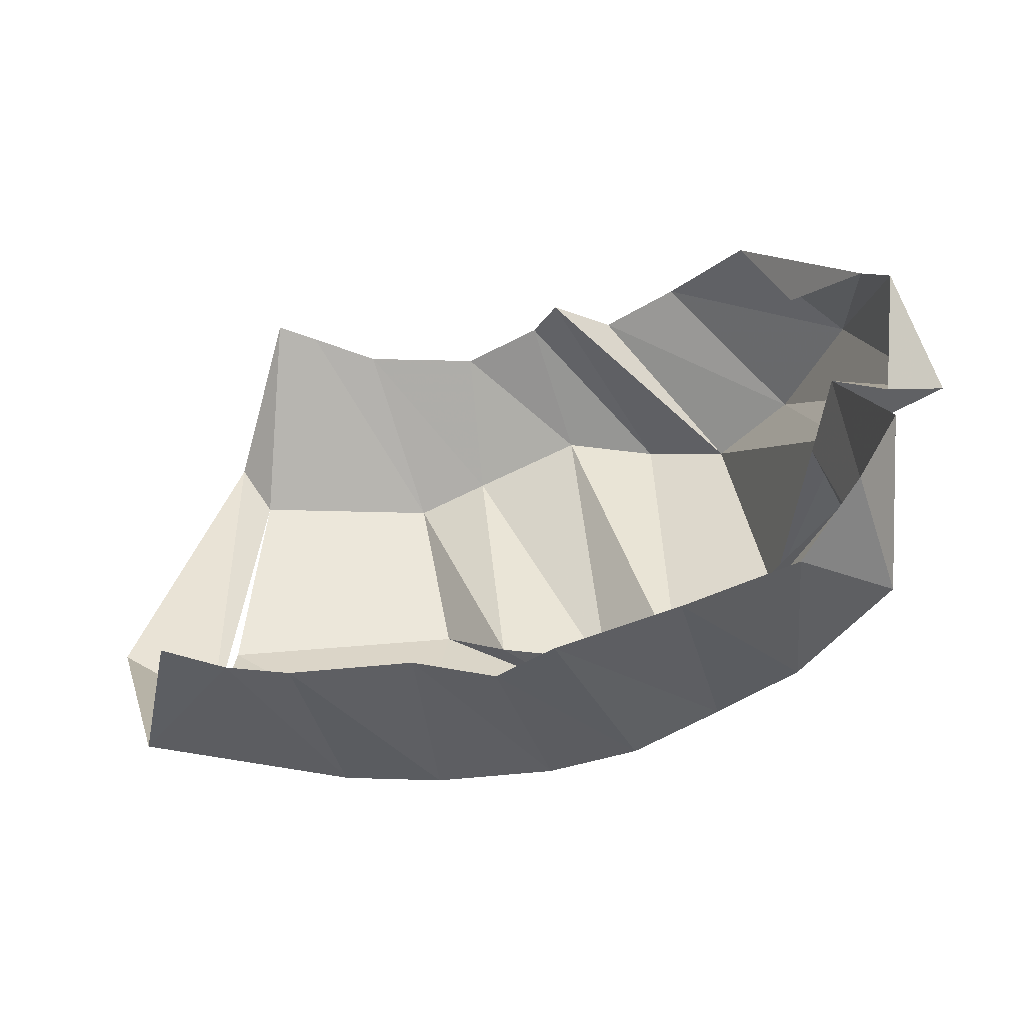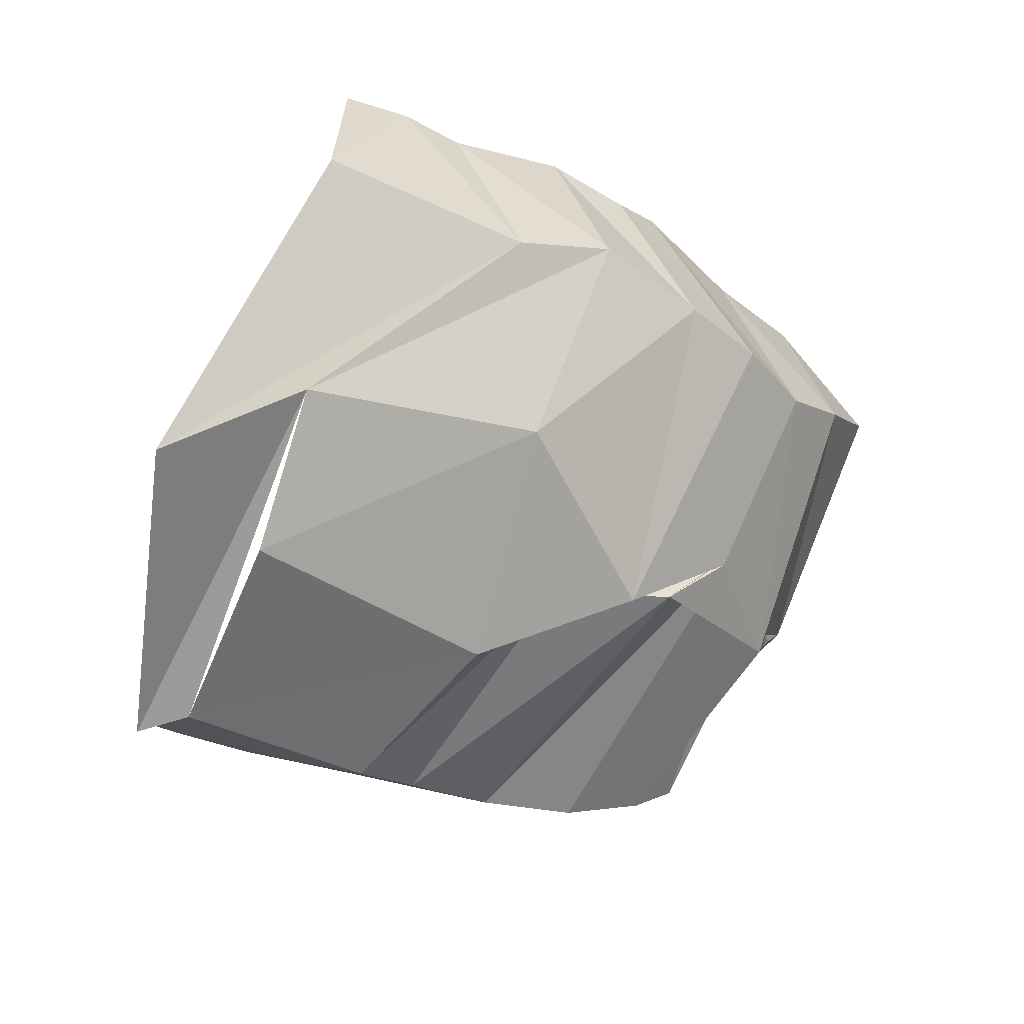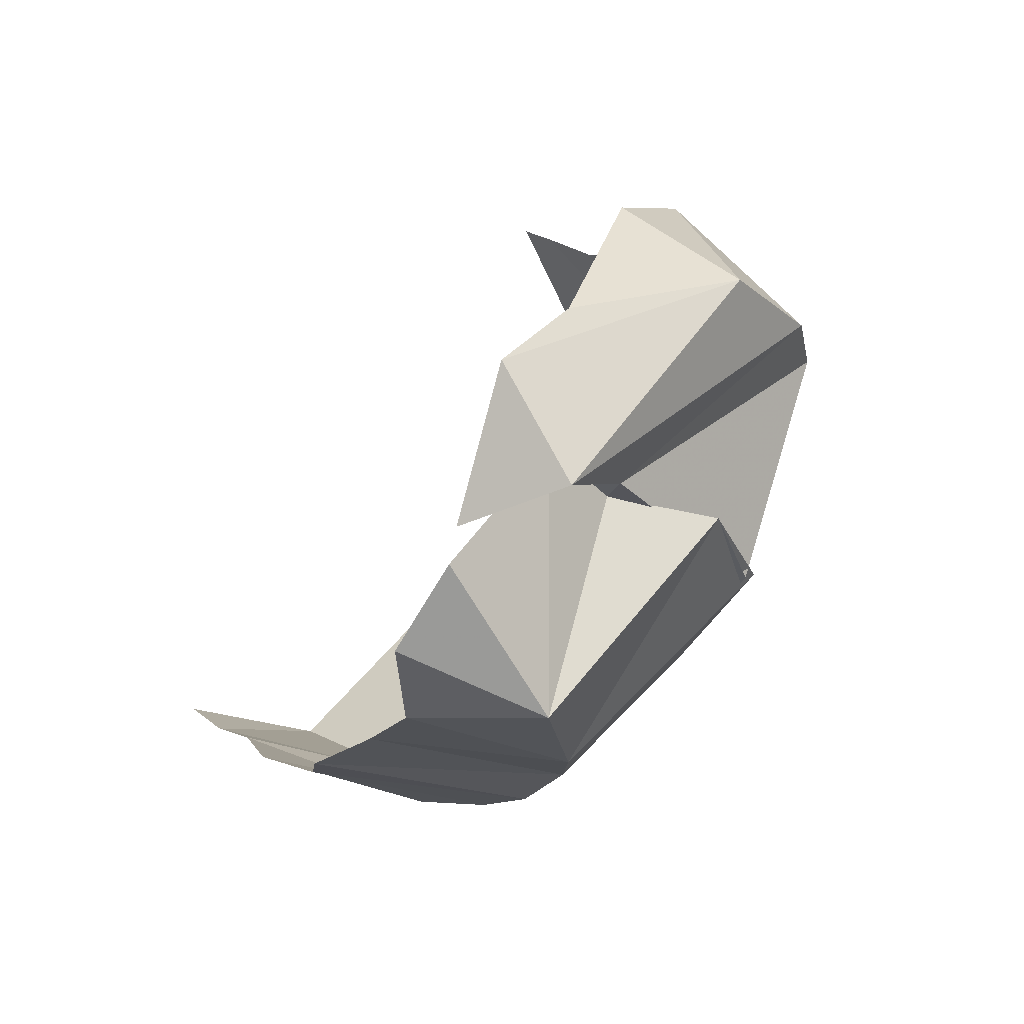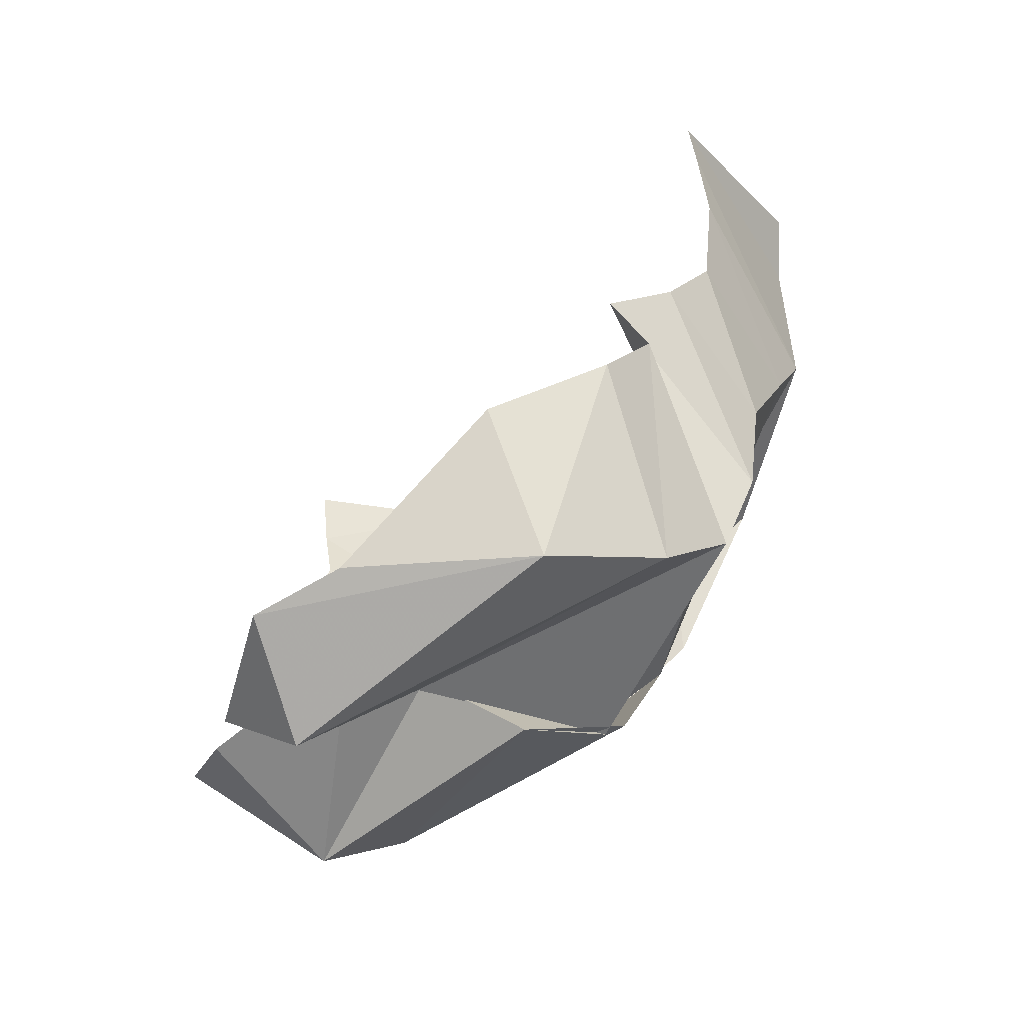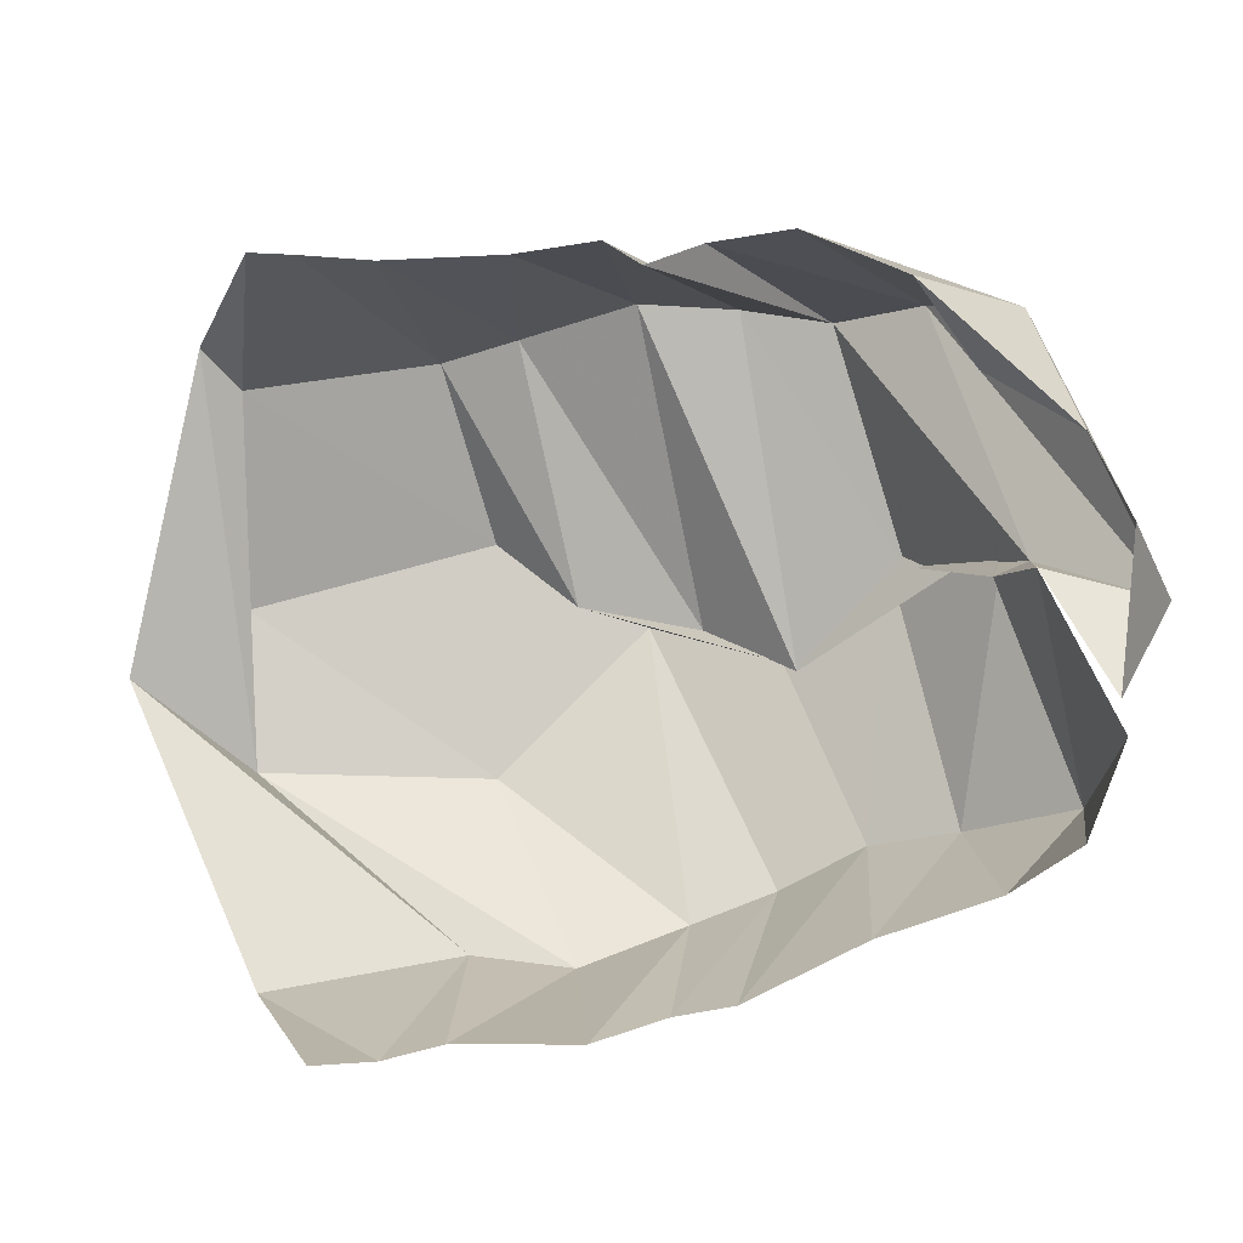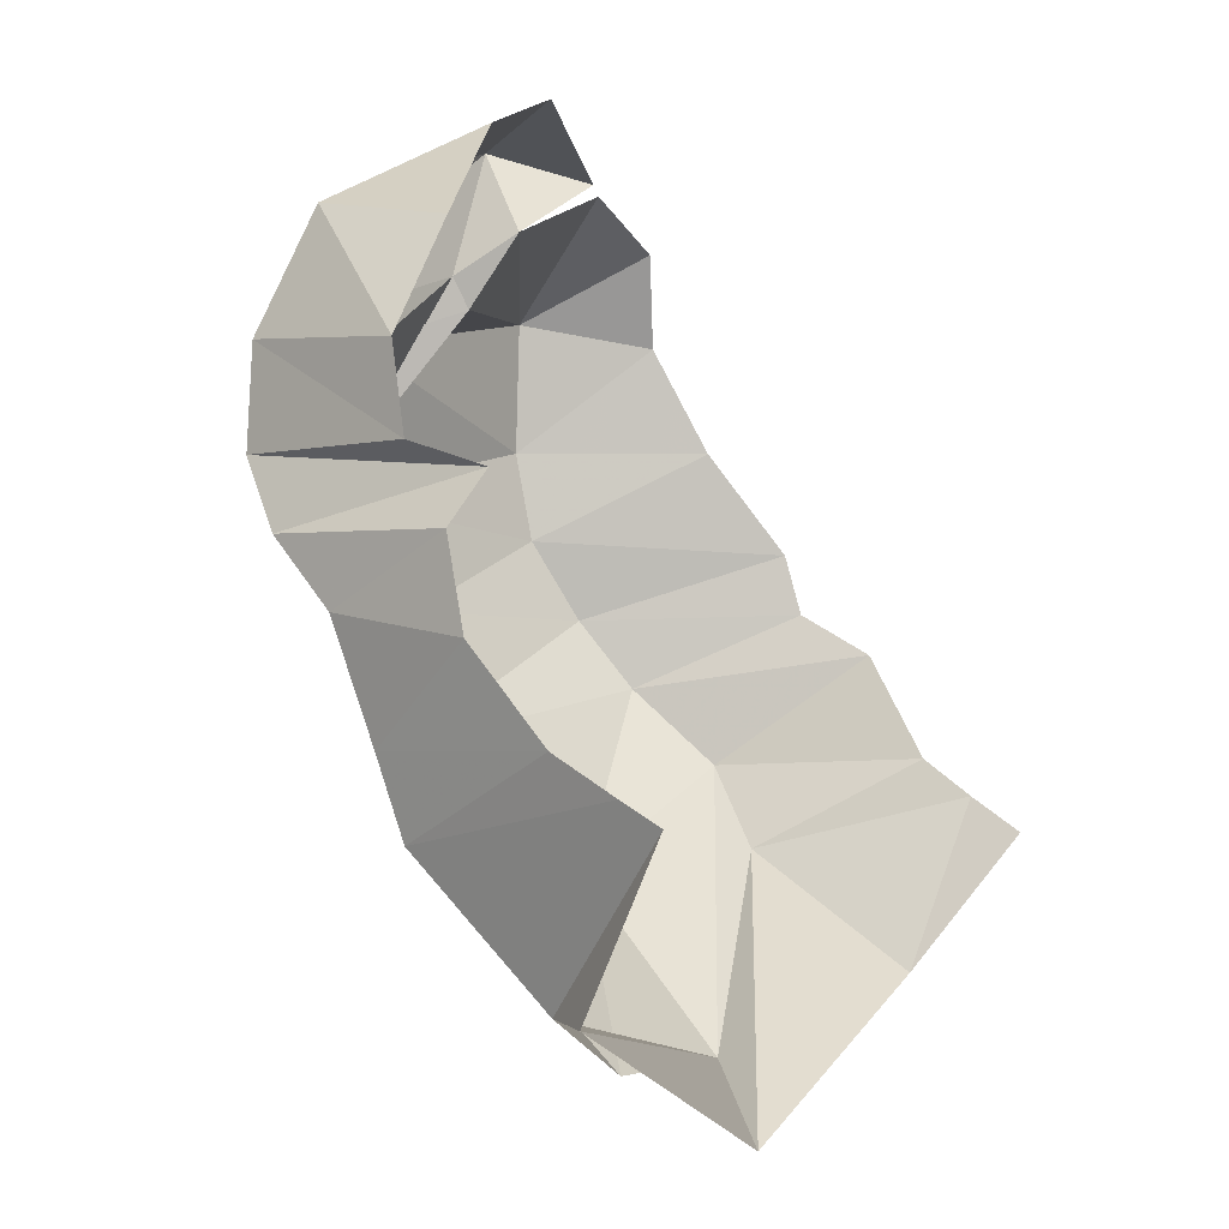
<metadata>
{"format":"obj","ext":"obj","renderer":"f3d","projection":"perspective","resolution":1024,"background":"white","views":[{"elev":68.5,"azim":2.4,"up":"+Z"},{"elev":-39.7,"azim":-27.5,"up":"+Z"},{"elev":7.0,"azim":60.8,"up":"+Y"},{"elev":39.6,"azim":91.5,"up":"+Y"},{"elev":32.8,"azim":-11.5,"up":"+Y"},{"elev":61.3,"azim":-128.0,"up":"+Y"}]}
</metadata>
<code>
v 146.7 32.98 183.9
v 162.4 29.89 182.1
v 177.5 29.93 179.6
v 207.8 31.34 187.4
v 227.8 30.6 181.5
v 241.6 36.45 187.2
v 272.1 48.97 185.7
v 300.7 60.16 189.9
v -1 -1 -1
v 314 79.08 199.2
v 138.7 20.11 142.6
v 189.4 16.19 134.2
v 213.9 14.47 142
v 242.3 19.34 137.5
v 263.9 25.73 136.8
v 285.2 36.94 137.9
v 304.7 45.44 147.8
v 326.8 62.54 166.2
v -2 -2 -2
v 324.3 99.77 190.6
v 117.3 65.27 73.97
v 145.3 41.94 86.3
v 203.6 35.38 91.6
v 245.9 62.55 72.75
v 274.7 62.56 94.7
v 301.1 86.98 90.69
v 321.2 105.2 115.7
v 310 110.8 140.3
v 313.1 123.7 158.2
v 323 107.9 188
v -3 -3 -3
v 147.6 71.88 59.39
v 210.5 80.85 55.52
v 227.5 72.02 74.55
v 258.2 64.39 79.52
v 277.2 62.34 98.79
v 304.3 87.02 95.6
v 317.9 114.7 141.5
v 340.6 118 168.4
v 325.9 145.3 178.1
v 142.2 137.4 44.81
v 151.4 124.9 44.68
v 199.9 126.3 43.11
v 218.2 134 49.28
v 245.5 145.2 58.13
v 270.2 142.3 60.29
v 291.4 140.2 67.68
v 309.2 150.5 82.94
v 322.9 162.4 111.5
v 321.4 156.3 157.9
v 153.4 174.4 73.86
v 164.5 171.8 71.75
v 182.6 167.3 68.65
v 213.1 166.9 70.69
v 232.6 173.3 81
v 238.8 173.7 96.3
v 255.1 173.2 86.83
v 273.4 179.9 97.47
v 291.6 179.8 125.2
v 305.2 159.8 133.6
g foo
f 1 11 2
f 11 12 2
f 2 12 3
f 12 13 3
f 3 13 4
f 13 14 4
f 4 14 5
f 14 15 5
f 5 15 6
f 15 16 6
f 6 16 7
f 16 17 7
f 7 17 8
f 17 18 8
f 8 18 10
f 18 20 10
f 11 21 12
f 21 22 12
f 12 22 13
f 22 23 13
f 13 23 14
f 23 24 14
f 14 24 15
f 24 25 15
f 15 25 16
f 25 26 16
f 16 26 17
f 26 27 17
f 17 27 18
f 27 28 18
f 18 28 29
f 18 29 20
f 29 20 20
f 21 41 22
f 41 42 22
f 22 32 23
f 32 33 23
f 23 33 24
f 33 34 24
f 24 34 25
f 34 35 25
f 25 35 26
f 35 36 26
f 26 36 27
f 36 37 27
f 27 37 28
f 37 38 28
f 28 38 29
f 38 39 29
f 29 39 30
f 39 40 30
f 32 42 33
f 42 43 33
f 33 43 34
f 43 44 34
f 34 44 35
f 44 45 35
f 35 45 36
f 45 46 36
f 36 46 37
f 46 47 37
f 37 47 38
f 47 48 38
f 38 48 39
f 48 49 39
f 39 49 40
f 49 50 40
f 41 51 42
f 51 52 42
f 42 52 43
f 52 53 43
f 43 53 44
f 53 54 44
f 44 54 45
f 54 55 45
f 45 55 46
f 55 56 46
f 46 56 47
f 56 57 47
f 47 57 48
f 57 58 48
f 48 58 49
f 58 59 49
f 49 59 50
f 59 60 50
g

</code>
